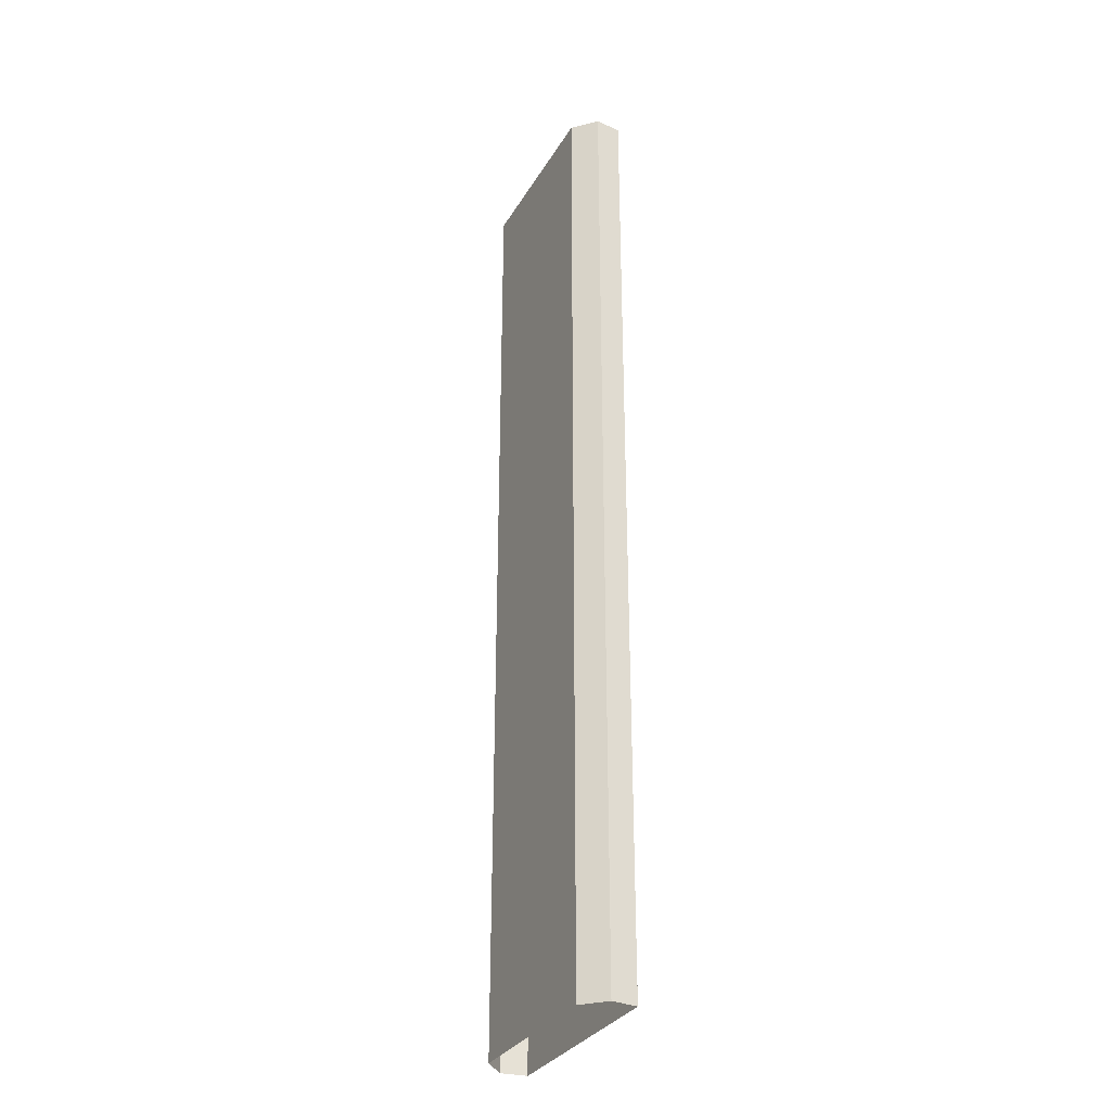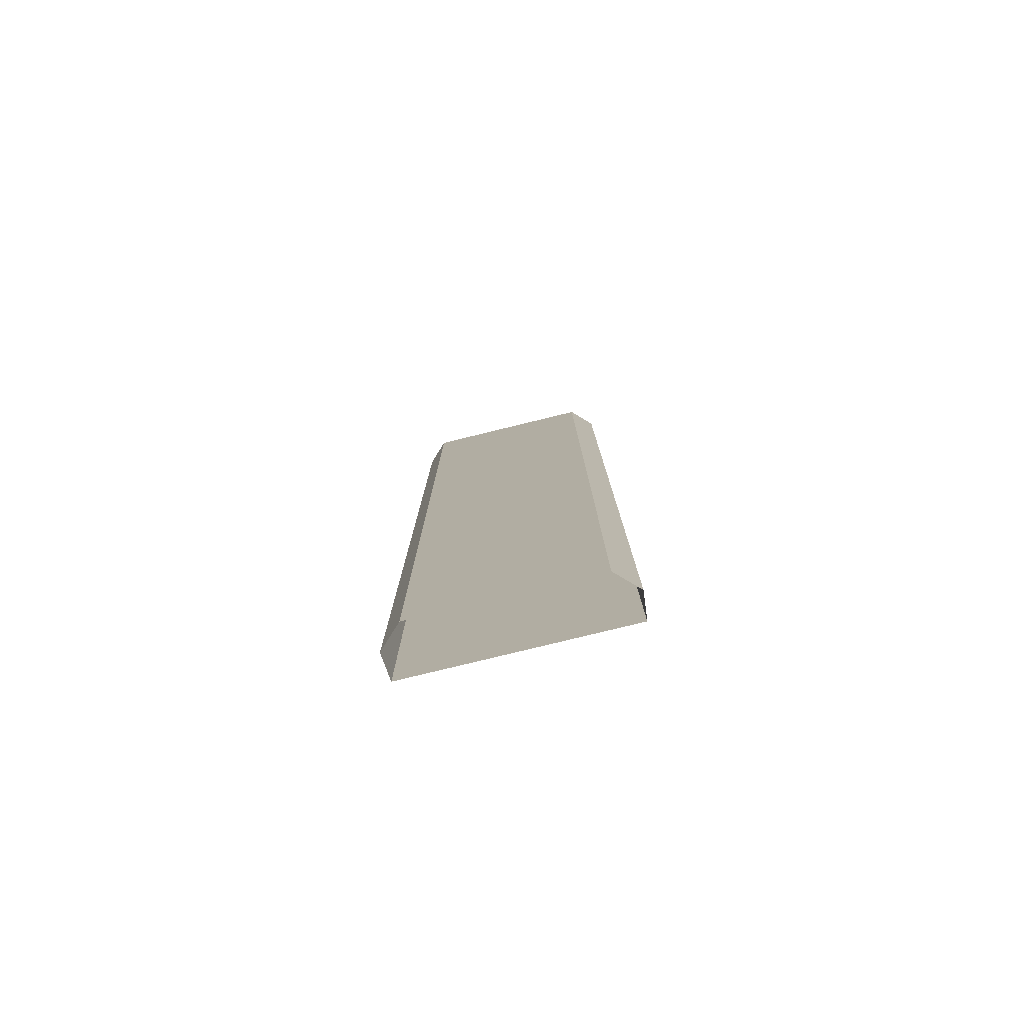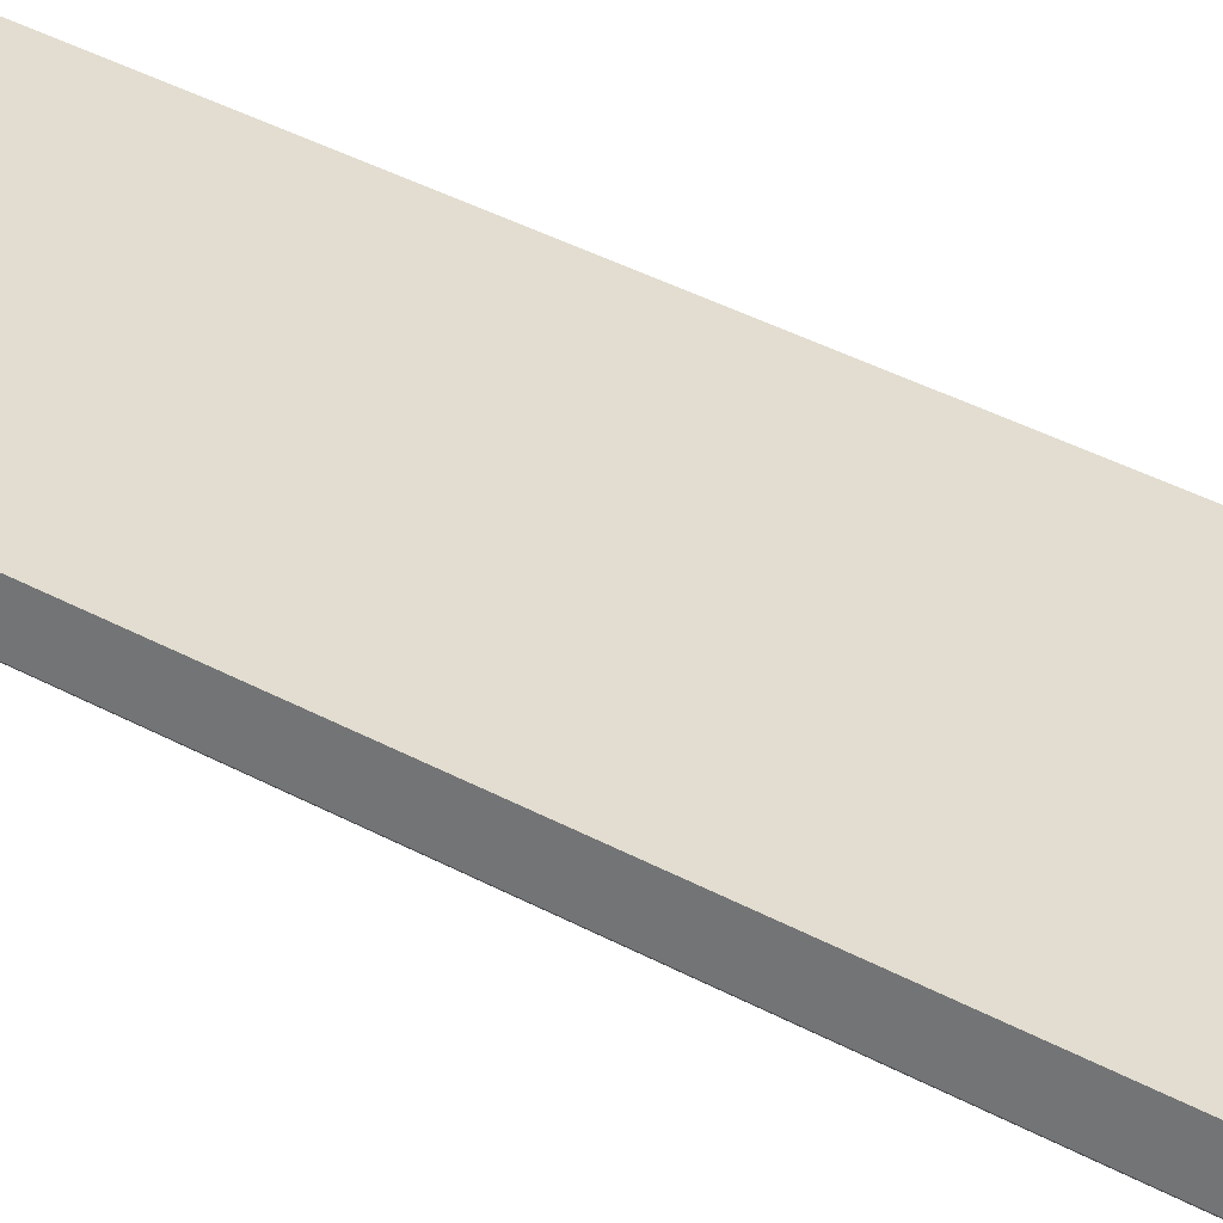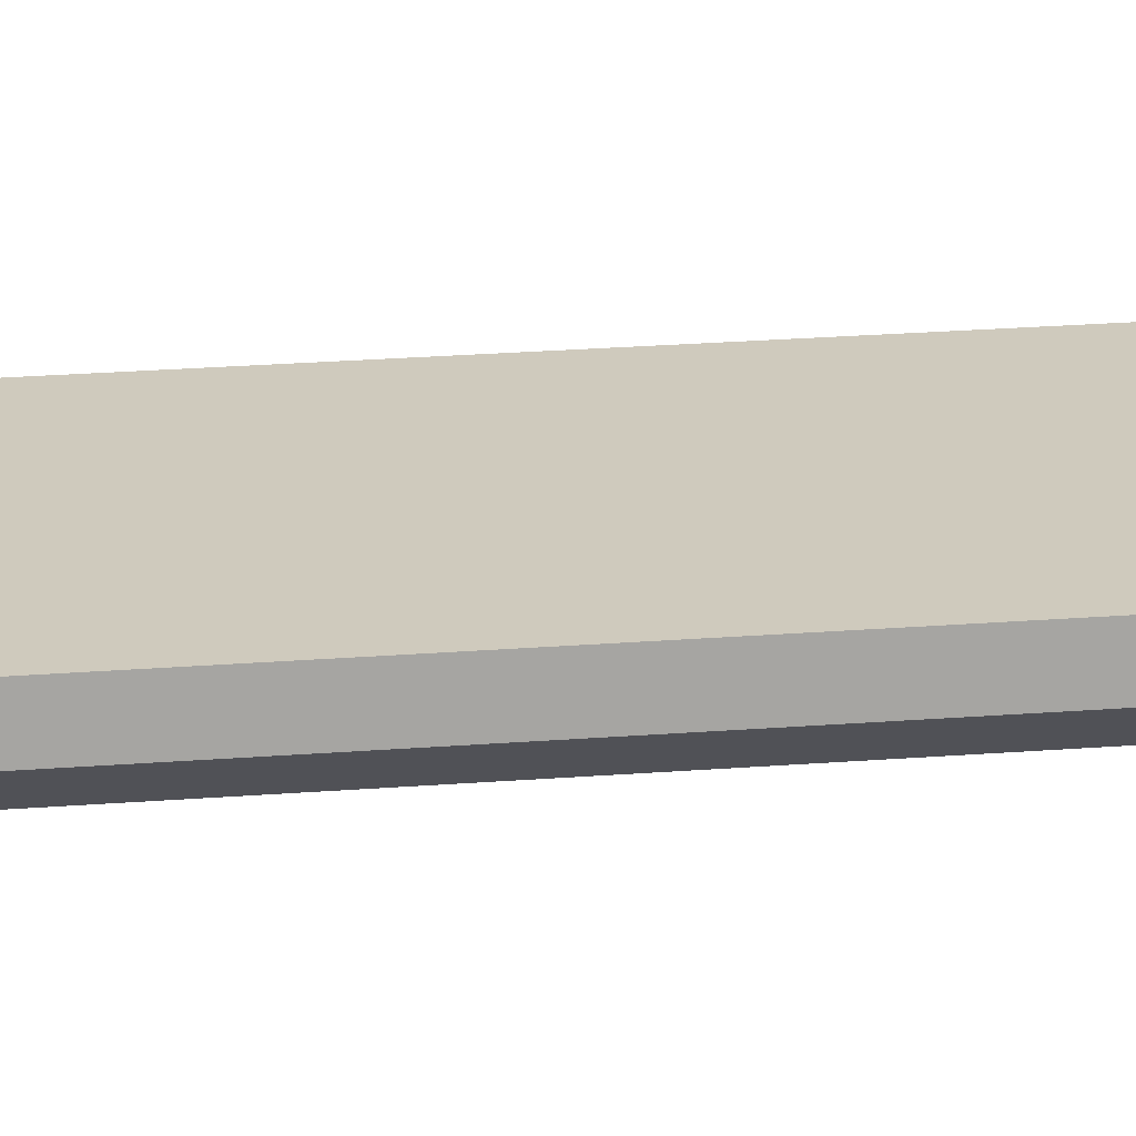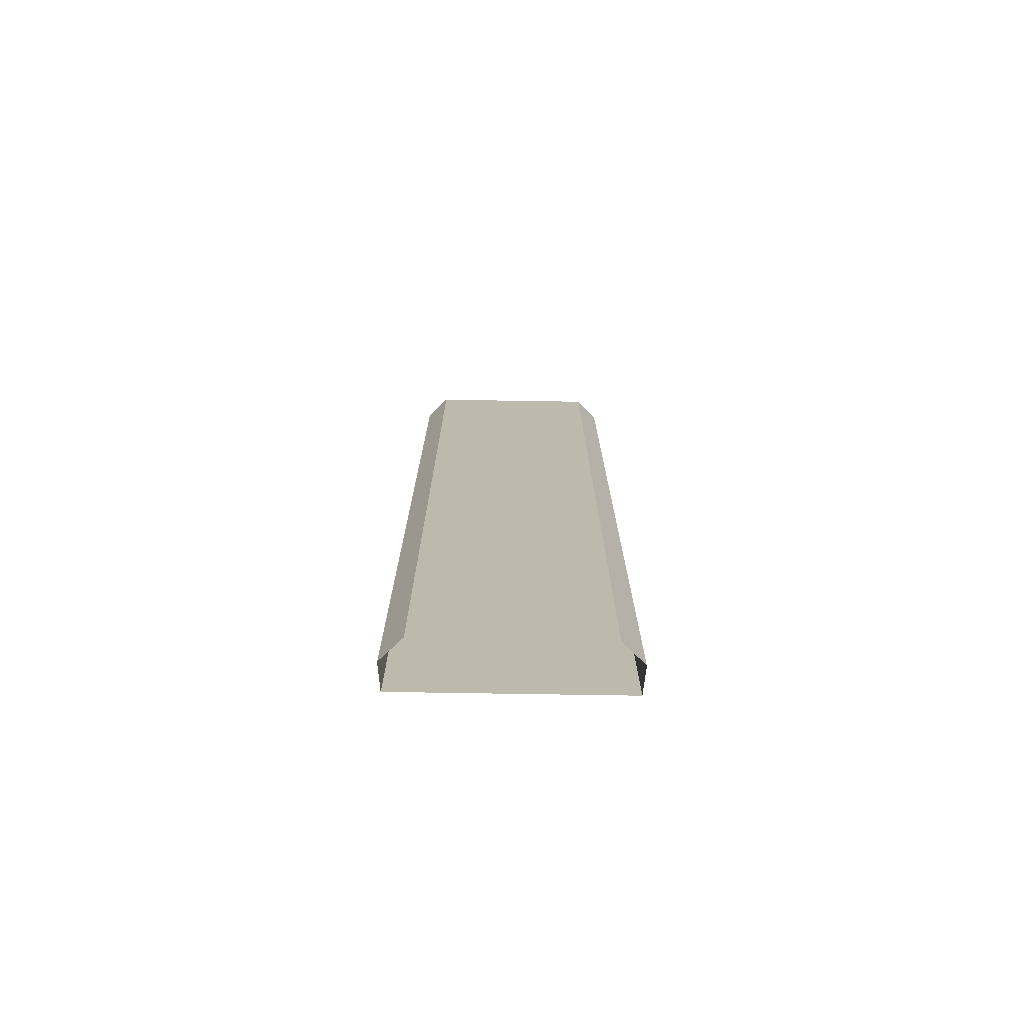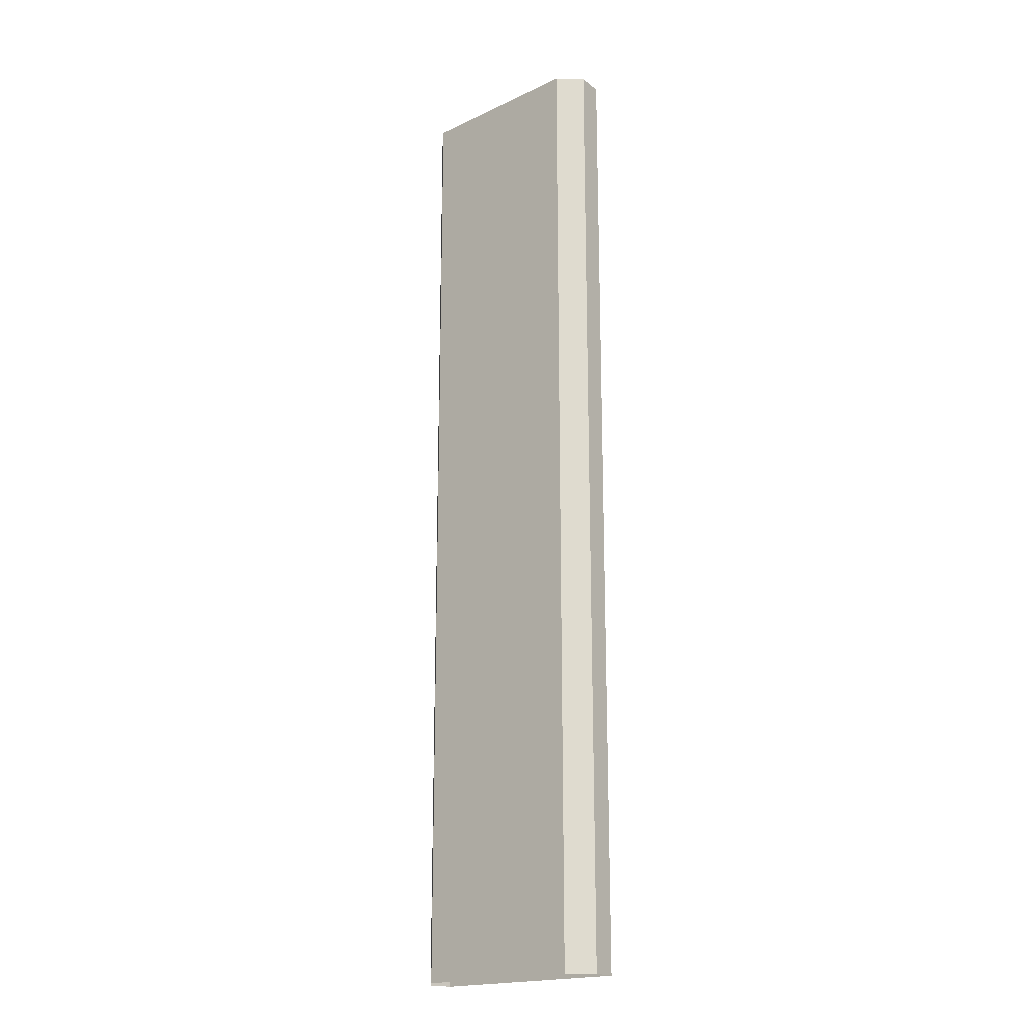
<metadata>
{"format":"obj","ext":"obj","renderer":"f3d","projection":"perspective","resolution":1024,"background":"white","views":[{"elev":-31.6,"azim":64.2,"up":"+Z"},{"elev":-79.3,"azim":13.7,"up":"+Z"},{"elev":35.1,"azim":126.7,"up":"+Y"},{"elev":23.1,"azim":-97.7,"up":"+Y"},{"elev":-75.1,"azim":-0.9,"up":"+Z"},{"elev":-18.9,"azim":41.7,"up":"+Z"}]}
</metadata>
<code>
v 4.5 -0.3 -32
v 4.5 -0.3 -24
v -0.0001468 -0.3 -24
v -0.0001465 -0.3 -32
v -4.5 -0.3 -24
v -4.5 -0.3 -32
v -7 -0.3 -32
v -7 -0.3 -24
v -7.188 -2 -24
v -7.188 -2 -32
v -5.766 -3.394 -24
v -5.766 -3.394 -32
v 7.188 -2 -32
v 7.188 -2 -24
v 7 -0.3 -24
v 7 -0.3 -32
v 5.766 -3.394 -32
v 5.766 -3.394 -24
v -4.5 -0.3 32
v -4.5 -0.3 24
v -0.0001465 -0.3 24
v -0.0001465 -0.3 32
v -7.188 -2 32
v -7.188 -2 24
v -7 -0.3 24
v -7 -0.3 32
v 7.188 -2 32
v 7.188 -2 24
v 5.766 -3.394 24
v 5.766 -3.394 32
v -5.766 -3.394 32
v -5.766 -3.394 24
v -4.5 -0.3 16
v -0.0001466 -0.3 16
v -5.766 -3.394 16
v -7.188 -2 16
v 7.188 -2 16
v 5.766 -3.394 16
v -7 -0.3 16
v -0.0001466 -0.3 8
v 4.5 -0.3 8
v 4.5 -0.3 16
v -7.188 -2 8
v -7 -0.3 8
v -4.5 -0.3 8
v -5.766 -3.394 8
v 7.188 -2 8
v 5.766 -3.394 8
v -4.5 -0.3 0
v -0.0001467 -0.3 0
v -5.766 -3.394 0
v -7.188 -2 0
v 4.5 -0.3 0
v 7.188 -2 0
v 5.766 -3.394 0
v -7 -0.3 0
v -7.188 -2 -8
v -7 -0.3 -8
v -4.5 -0.3 -8
v -0.0001467 -0.3 -8
v 7.188 -2 -8
v 5.766 -3.394 -8
v -5.766 -3.394 -8
v 4.5 -0.3 -8
v -0.0001468 -0.3 -16
v 4.5 -0.3 -16
v -7.188 -2 -16
v -7 -0.3 -16
v 7.188 -2 -16
v 5.766 -3.394 -16
v -5.766 -3.394 -16
v 7 -0.3 -8
v 7 -0.3 -16
v -4.5 -0.3 -16
v 5.8 -0.3 16
v 5.8 -0.3 16
v 5.8 -0.3 16
v 5.8 -0.3 16
v 5.8 -0.3 16
v -0.0001468 -3.394 -8
v -0.0001468 -3.394 -16
v -0.0001465 -3.394 32
v -0.0001466 -3.394 24
v -0.0001465 -3.394 -32
v -0.0001469 -3.394 -24
v -0.0001466 -3.394 16
v -0.0001466 -3.394 8
v -0.0001467 -3.394 0
v 7 -0.3 32
v 4.5 -0.3 32
v 4.5 -0.3 24
v 7 -0.3 24
v 7 -0.3 8
v 7 -0.3 16
v 7 -0.3 0
v -0.0001468 -0.3 -24
v -0.0001465 -0.3 -32
v -7.188 -2 -24
v -7.188 -2 -32
v 7.188 -2 -24
v 7.188 -2 -32
v -7.188 -2 32
v -7.188 -2 24
v -7.188 -2 16
v -0.0001466 -0.3 16
v -0.0001466 -0.3 8
v -7.188 -2 8
v -0.0001467 -0.3 0
v -7.188 -2 0
v -7.188 -2 -8
v -0.0001467 -0.3 -8
v -7.188 -2 -16
v 7.188 -2 -8
v 7.188 -2 -16
v -0.0001468 -0.3 -16
v -4.5 -0.3 -24
v -4.5 -0.3 -32
v -7 -0.3 -32
v -7 -0.3 -24
v -7 -0.3 16
v -4.5 -0.3 16
v -4.5 -0.3 8
v -7 -0.3 8
v -4.5 -0.3 0
v -7 -0.3 0
v -4.5 -0.3 -8
v -7 -0.3 -8
v -5.766 -3.394 -8
v -5.766 -3.394 -16
v -5.766 -3.394 32
v -5.766 -3.394 24
v -7 -0.3 32
v -4.5 -0.3 32
v -4.5 -0.3 24
v -7 -0.3 24
v -5.766 -3.394 -24
v -5.766 -3.394 -32
v -5.766 -3.394 16
v -5.766 -3.394 8
v -5.766 -3.394 0
v -7 -0.3 -16
v -4.5 -0.3 -16
v -0.0001466 -3.394 16
v -0.0001466 -3.394 8
v 5.766 -3.394 8
v 5.766 -3.394 16
v -0.0001467 -3.394 0
v -0.0001468 -3.394 -8
v 5.766 -3.394 -8
v 5.766 -3.394 0
v 7 -0.3 -24
v 7 -0.3 -32
v 4.5 -0.3 -32
v 4.5 -0.3 -24
v -0.0001468 -3.394 -16
v -0.0001469 -3.394 -24
v 5.766 -3.394 -24
v 5.766 -3.394 -16
v -0.0001465 -3.394 32
v -0.0001466 -3.394 24
v 5.766 -3.394 24
v 5.766 -3.394 32
v 5.766 -3.394 -32
v -0.0001465 -3.394 -32
v 4.5 -0.3 -8
v 7 -0.3 -8
v 7 -0.3 -16
v 4.5 -0.3 -16
v 4.5 -0.3 8
v 4.5 -0.3 16
v 5.8 -0.3 16
v 5.8 -0.3 16
v 5.8 -0.3 16
v 5.8 -0.3 16
v 4.5 -0.3 0
v 7.188 -2 0
v 7 -0.3 0
v 7.188 -2 8
v 7 -0.3 8
v 7.188 -2 16
v 7 -0.3 16
v -0.0001465 -0.3 24
v 4.5 -0.3 24
v -0.0001465 -0.3 32
v 4.5 -0.3 32
v 7.188 -2 32
v 7.188 -2 24
v 7 -0.3 24
v 7 -0.3 32
v 5.8 -0.3 16
v 7 -0.3 8
g br4Elevated
f 2 1 4
f 4 3 2
f 96 97 6
f 6 5 96
f 9 8 7
f 7 10 9
f 98 99 12
f 12 11 98
f 14 13 16
f 16 15 14
f 100 18 17
f 17 101 100
f 21 19 22
f 19 21 20
f 25 23 26
f 23 25 24
f 30 29 28
f 28 27 30
f 102 103 32
f 32 31 102
f 34 20 21
f 20 34 33
f 103 36 35
f 35 32 103
f 29 38 37
f 37 28 29
f 39 24 25
f 24 39 104
f 41 105 42
f 105 41 40
f 44 104 39
f 104 44 43
f 106 33 34
f 33 106 45
f 36 107 46
f 46 35 36
f 38 48 47
f 47 37 38
f 50 45 106
f 45 50 49
f 107 52 51
f 51 46 107
f 53 40 41
f 40 53 108
f 48 55 54
f 54 47 48
f 56 43 44
f 43 56 109
f 58 109 56
f 109 58 57
f 60 49 50
f 49 60 59
f 55 62 61
f 61 54 55
f 52 110 63
f 63 51 52
f 64 108 53
f 108 64 111
f 66 111 64
f 111 66 65
f 68 57 58
f 57 68 67
f 62 70 69
f 69 61 62
f 110 112 71
f 71 63 110
f 113 114 73
f 73 72 113
f 115 59 60
f 59 115 74
f 112 98 11
f 11 71 112
f 70 18 100
f 100 69 70
f 8 67 68
f 67 8 9
f 2 65 66
f 65 2 3
f 96 74 115
f 74 96 5
f 114 14 15
f 15 73 114
f 75 77 76
f 75 78 77
f 75 79 78
f 116 117 118
f 118 119 116
f 120 121 122
f 122 123 120
f 123 122 124
f 124 125 123
f 125 124 126
f 126 127 125
f 128 129 81
f 81 80 128
f 130 131 83
f 83 82 130
f 132 133 134
f 134 135 132
f 85 136 137
f 137 84 85
f 131 138 86
f 86 83 131
f 135 134 121
f 121 120 135
f 138 139 87
f 87 86 138
f 139 140 88
f 88 87 139
f 141 142 116
f 116 119 141
f 127 126 142
f 142 141 127
f 140 128 80
f 80 88 140
f 129 136 85
f 85 81 129
f 143 144 145
f 145 146 143
f 147 148 149
f 149 150 147
f 151 152 153
f 153 154 151
f 90 89 92
f 92 91 90
f 155 156 157
f 157 158 155
f 159 160 161
f 161 162 159
f 148 155 158
f 158 149 148
f 156 163 157
f 156 164 163
f 160 143 146
f 146 161 160
f 144 147 150
f 150 145 144
f 165 166 167
f 167 168 165
f 168 167 151
f 151 154 168
f 169 170 171
f 93 172 173
f 93 169 171
f 173 94 93
f 174 172 191
f 171 174 191
f 95 169 93
f 169 95 175
f 175 95 166
f 166 165 175
f 176 113 72
f 72 177 176
f 178 176 177
f 177 179 178
f 180 178 179
f 179 181 180
f 42 182 183
f 182 42 105
f 183 184 185
f 184 183 182
f 186 187 188
f 188 189 186
f 92 94 190
f 190 171 170
f 170 91 190
f 190 91 92
f 94 173 190
f 187 180 181
f 181 188 187

</code>
